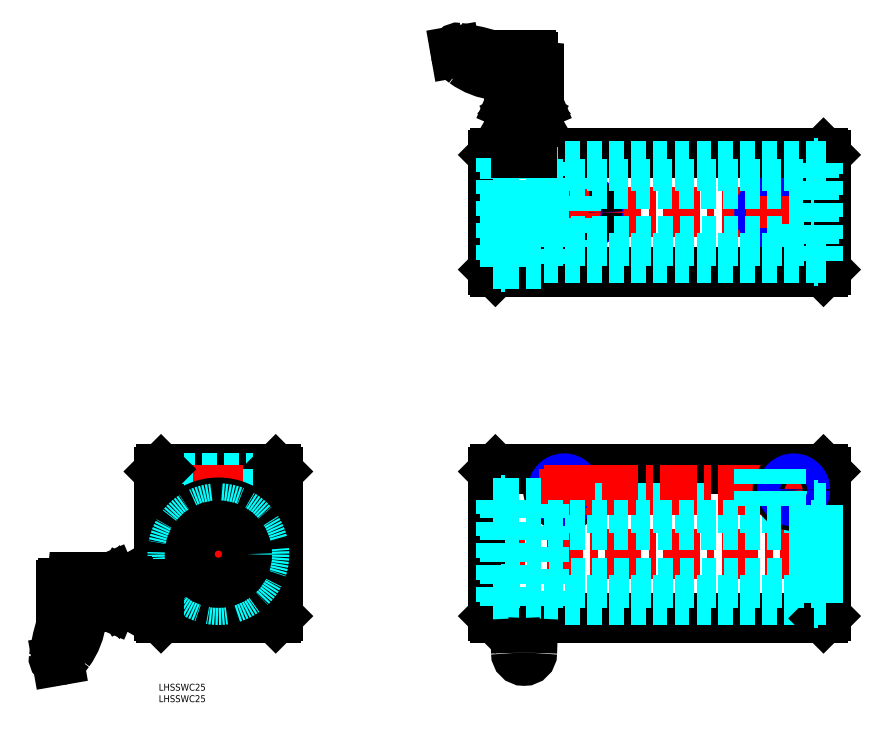
<metadata>
{"format":"dxf","ext":"dxf","renderer":"ezdxf+matplotlib","layout":"modelspace","background":"white","min_lineweight":24,"dpi":150}
</metadata>
<code>
0
SECTION
2
ENTITIES
0
INSERT
8
MSM_CONTINUOUS
2
*U6
10
0
20
0
30
0
0
INSERT
8
MSM_CONTINUOUS
2
*U7
10
0
20
0
30
0
0
LINE
8
MSM_CONTINUOUS
10
146.7
20
28.5
30
0
11
289.7
21
28.5
31
0
0
LINE
8
MSM_CONTINUOUS
10
146.7
20
93.5
30
0
11
289.7
21
93.5
31
0
0
LINE
8
MSM_CENTER
10
143.7
20
56.5
30
0
11
292.7
21
56.5
31
0
0
LINE
8
MSM_DASHED
10
181.7
20
93.5
30
0
11
181.7
21
76.5
31
0
0
LINE
8
MSM_DASHED
10
191.7
20
93.5
30
0
11
191.7
21
76.5
31
0
0
LINE
8
MSM_DASHED
10
191
20
93.5
30
0
11
191
21
76.5
31
0
0
LINE
8
MSM_DASHED
10
182.4
20
93.5
30
0
11
182.4
21
76.5
31
0
0
LINE
8
MSM_CONTINUOUS
10
145.7
20
92.5
30
0
11
145.7
21
29.5
31
0
0
CIRCLE
8
MSM_CONTINUOUS
10
176.7
20
84.5
30
0
40
7
0
CIRCLE
8
MSM_CONTINUOUS
10
176.7
20
84.5
30
0
40
4.3
0
CIRCLE
8
MSM_NARROW
10
176.7
20
84.5
30
0
40
5
0
LINE
8
MSM_CENTER
10
176.7
20
93.5
30
0
11
176.7
21
75.5
31
0
0
LINE
8
MSM_CENTER
10
186.7
20
95.5
30
0
11
186.7
21
73.65
31
0
0
LINE
8
MSM_DASHED
10
167.7
20
36.5
30
0
11
285.6
21
36.5
31
0
0
LINE
8
MSM_DASHED
10
167.7
20
76.5
30
0
11
285.6
21
76.5
31
0
0
LINE
8
MSM_CONTINUOUS
10
146.7
20
28.5
30
0
11
145.7
21
29.5
31
0
0
LINE
8
MSM_CENTER
10
167.7
20
84.5
30
0
11
285.7
21
84.5
31
0
0
LINE
8
MSM_CONTINUOUS
10
146.7
20
93.5
30
0
11
145.7
21
92.5
31
0
0
LINE
8
MSM_CONTINUOUS
10
290.7
20
92.5
30
0
11
290.7
21
29.5
31
0
0
LINE
8
MSM_CONTINUOUS
10
290.7
20
29.5
30
0
11
289.7
21
28.5
31
0
0
LINE
8
MSM_CONTINUOUS
10
289.7
20
93.5
30
0
11
290.7
21
92.5
31
0
0
LINE
8
MSM_CENTER
10
143.7
20
205.5
30
0
11
292.7
21
205.5
31
0
0
LINE
8
MSM_CENTER
10
186.7
20
198.5
30
0
11
186.7
21
212.5
31
0
0
CIRCLE
8
MSM_NARROW
10
186.7
20
205.5
30
0
40
5
0
CIRCLE
8
MSM_CONTINUOUS
10
186.7
20
205.5
30
0
40
4.3
0
LINE
8
MSM_CENTER
10
176.7
20
177.5
30
0
11
176.7
21
233.5
31
0
0
LINE
8
MSM_DASHED
10
183.7
20
189.5
30
0
11
183.7
21
179.5
31
0
0
LINE
8
MSM_DASHED
10
169.7
20
189.5
30
0
11
169.7
21
179.5
31
0
0
LINE
8
MSM_DASHED
10
172.4
20
231.5
30
0
11
172.4
21
189.5
31
0
0
LINE
8
MSM_DASHED
10
171.7
20
231.5
30
0
11
171.7
21
189.5
31
0
0
LINE
8
MSM_DASHED
10
181
20
231.5
30
0
11
181
21
189.5
31
0
0
LINE
8
MSM_DASHED
10
181.7
20
231.5
30
0
11
181.7
21
189.5
31
0
0
LINE
8
MSM_DASHED
10
183.7
20
189.5
30
0
11
169.7
21
189.5
31
0
0
LINE
8
MSM_CENTER
10
276.7
20
177.5
30
0
11
276.7
21
233.5
31
0
0
LINE
8
MSM_DASHED
10
269.7
20
189.5
30
0
11
269.7
21
179.5
31
0
0
LINE
8
MSM_DASHED
10
283.7
20
189.5
30
0
11
283.7
21
179.5
31
0
0
LINE
8
MSM_DASHED
10
281
20
231.5
30
0
11
281
21
189.5
31
0
0
LINE
8
MSM_DASHED
10
281.7
20
231.5
30
0
11
281.7
21
189.5
31
0
0
LINE
8
MSM_DASHED
10
272.4
20
231.5
30
0
11
272.4
21
189.5
31
0
0
LINE
8
MSM_DASHED
10
271.7
20
231.5
30
0
11
271.7
21
189.5
31
0
0
CIRCLE
8
MSM_CONTINUOUS
10
266.7
20
205.5
30
0
40
4.3
0
CIRCLE
8
MSM_DASHED
10
266.7
20
205.5
30
0
40
5
0
CIRCLE
8
MSM_NARROW
10
266.7
20
205.5
30
0
40
5
0
LINE
8
MSM_CENTER
10
266.7
20
198.5
30
0
11
266.7
21
212.5
31
0
0
LINE
8
MSM_DASHED
10
269.7
20
189.5
30
0
11
283.7
21
189.5
31
0
0
LINE
8
MSM_CENTER
10
266.7
20
95.5
30
0
11
266.7
21
73.65
31
0
0
LINE
8
MSM_CENTER
10
276.7
20
93.5
30
0
11
276.7
21
75.5
31
0
0
CIRCLE
8
MSM_CONTINUOUS
10
276.7
20
84.5
30
0
40
7
0
LINE
8
MSM_DASHED
10
271.7
20
93.5
30
0
11
271.7
21
76.5
31
0
0
CIRCLE
8
MSM_CONTINUOUS
10
276.7
20
84.5
30
0
40
4.3
0
CIRCLE
8
MSM_NARROW
10
276.7
20
84.5
30
0
40
5
0
LINE
8
MSM_DASHED
10
261.7
20
93.5
30
0
11
261.7
21
76.5
31
0
0
LINE
8
MSM_DASHED
10
271
20
93.5
30
0
11
271
21
76.5
31
0
0
LINE
8
MSM_DASHED
10
262.4
20
93.5
30
0
11
262.4
21
76.5
31
0
0
LINE
8
MSM_DASHED
10
285.6
20
35.25
30
0
11
285.6
21
77.75
31
0
0
LINE
8
MSM_DASHED
10
287.5
20
36.5
30
0
11
290.7
21
36.5
31
0
0
LINE
8
MSM_DASHED
10
287.5
20
76.5
30
0
11
290.7
21
76.5
31
0
0
LINE
8
MSM_CONTINUOUS
10
146.7
20
231.5
30
0
11
289.7
21
231.5
31
0
0
LINE
8
MSM_CONTINUOUS
10
290.7
20
230.5
30
0
11
290.7
21
180.5
31
0
0
LINE
8
MSM_CONTINUOUS
10
289.7
20
179.5
30
0
11
290.7
21
180.5
31
0
0
LINE
8
MSM_CONTINUOUS
10
289.7
20
231.5
30
0
11
290.7
21
230.5
31
0
0
LINE
8
MSM_DASHED
10
167.7
20
34
30
0
11
167.7
21
79
31
0
0
LINE
8
MSM_DASHED
10
149
20
80.25
30
0
11
150.9
21
80.25
31
0
0
LINE
8
MSM_DASHED
10
145.7
20
79
30
0
11
149
21
79
31
0
0
LINE
8
MSM_DASHED
10
150.8
20
79
30
0
11
167.7
21
79
31
0
0
LINE
8
MSM_DASHED
10
145.7
20
34
30
0
11
149
21
34
31
0
0
LINE
8
MSM_DASHED
10
150.8
20
34
30
0
11
167.7
21
34
31
0
0
LINE
8
MSM_CONTINUOUS
10
145.7
20
180.5
30
0
11
145.7
21
230.5
31
0
0
LINE
8
MSM_CONTINUOUS
10
146.7
20
179.5
30
0
11
145.7
21
180.5
31
0
0
LINE
8
MSM_CONTINUOUS
10
146.7
20
231.5
30
0
11
145.7
21
230.5
31
0
0
LINE
8
MSM_CONTINUOUS
10
289.7
20
179.5
30
0
11
146.7
21
179.5
31
0
0
LINE
8
MSM_CONTINUOUS
10
51
20
28.5
30
0
11
1
21
28.5
31
0
0
LINE
8
MSM_CONTINUOUS
10
51
20
93.5
30
0
11
1
21
93.5
31
0
0
LINE
8
MSM_DASHED
10
0
20
89.5
30
0
11
42
21
89.5
31
0
0
LINE
8
MSM_DASHED
10
0
20
88.8
30
0
11
42
21
88.8
31
0
0
LINE
8
MSM_DASHED
10
0
20
79.5
30
0
11
42
21
79.5
31
0
0
LINE
8
MSM_DASHED
10
0
20
80.2
30
0
11
42
21
80.2
31
0
0
LINE
8
MSM_CENTER
10
54
20
84.5
30
0
11
-2
21
84.5
31
0
0
LINE
8
MSM_CENTER
10
54
20
56.5
30
0
11
-2
21
56.5
31
0
0
LINE
8
MSM_CONTINUOUS
10
52
20
29.5
30
0
11
51
21
28.5
31
0
0
LINE
8
MSM_CONTINUOUS
10
51
20
93.5
30
0
11
52
21
92.5
31
0
0
LINE
8
MSM_CONTINUOUS
10
0
20
92.5
30
0
11
0
21
29.5
31
0
0
LINE
8
MSM_DASHED
10
21.7
20
93.5
30
0
11
21.7
21
76.03
31
0
0
LINE
8
MSM_DASHED
10
21
20
93.5
30
0
11
21
21
75.87
31
0
0
LINE
8
MSM_DASHED
10
42
20
91.5
30
0
11
42
21
77.5
31
0
0
LINE
8
MSM_DASHED
10
30.3
20
93.5
30
0
11
30.3
21
76.03
31
0
0
LINE
8
MSM_DASHED
10
31
20
93.5
30
0
11
31
21
75.87
31
0
0
LINE
8
MSM_CENTER
10
26
20
95.5
30
0
11
26
21
26.5
31
0
0
LINE
8
MSM_CONTINUOUS
10
0
20
29.5
30
0
11
1
21
28.5
31
0
0
LINE
8
MSM_CONTINUOUS
10
0
20
61
30
0
11
-0.0001
21
61
31
0
0
LINE
8
MSM_DASHED
10
42
20
77.5
30
0
11
52
21
77.5
31
0
0
LINE
8
MSM_DASHED
10
42
20
91.5
30
0
11
52
21
91.5
31
0
0
LINE
8
MSM_CONTINUOUS
10
1
20
93.5
30
0
11
0
21
92.5
31
0
0
LINE
8
MSM_CONTINUOUS
10
52
20
92.5
30
0
11
52
21
29.5
31
0
0
LINE
8
MSM_DASHED
10
150.9
20
44
30
0
11
285.6
21
44
31
0
0
LINE
8
MSM_DASHED
10
150.8
20
69
30
0
11
285.6
21
69
31
0
0
LINE
8
MSM_DASHED
10
287.4
20
43.65
30
0
11
285.6
21
43.65
31
0
0
LINE
8
MSM_DASHED
10
287.4
20
37.79
30
0
11
285.6
21
37.79
31
0
0
LINE
8
MSM_DASHED
10
287.5
20
77.75
30
1.75
11
285.6
21
77.75
31
0
0
LINE
8
MSM_DASHED
10
287.4
20
73.75
30
0
11
285.6
21
73.75
31
0
0
LINE
8
MSM_DASHED
10
285.6
20
37.79
30
-0.5
11
285.6
21
73.75
31
0
0
LINE
8
MSM_DASHED
10
287.5
20
35.25
30
1.75
11
285.6
21
35.25
31
1.75
0
LINE
8
MSM_DASHED
10
287.5
20
77.75
30
0
11
287.5
21
35.25
31
0
0
LINE
8
MSM_DASHED
10
149
20
35.18
30
0
11
150.8
21
35.18
31
0
0
LINE
8
MSM_DASHED
10
149
20
37.07
30
0
11
150.8
21
37.07
31
0
0
LINE
8
MSM_DASHED
10
150.8
20
39.57
30
0
11
149
21
39.57
31
0
0
LINE
8
MSM_DASHED
10
150.8
20
41.27
30
0
11
149
21
41.27
31
0
0
LINE
8
MSM_DASHED
10
150.8
20
75.75
30
0
11
149
21
75.75
31
0
0
LINE
8
MSM_DASHED
10
149
20
32.75
30
0
11
150.9
21
32.75
31
0
0
LINE
8
MSM_DASHED
10
150.9
20
80.25
30
0
11
150.9
21
32.75
31
0
0
LINE
8
MSM_DASHED
10
149
20
80.25
30
0
11
149
21
32.75
31
0
0
LINE
8
MSM_DASHED
10
150.8
20
34
30
0
11
150.8
21
80.25
31
0
0
ARC
8
MSM_CONTINUOUS
10
26
20
55.38
30
0
40
20.38
50
317.3
51
222.7
0
CIRCLE
8
MSM_CONTINUOUS
10
26
20
56.5
30
0
40
22.5
0
LINE
8
MSM_CONTINUOUS
10
18.47
20
36.79
30
0
11
18.66
21
37.26
31
0
0
CIRCLE
8
MSM_CONTINUOUS
10
36.1
20
38.32
30
0
40
1.25
0
ARC
8
MSM_CONTINUOUS
10
35.86
20
37.68
30
0
40
2.5
50
200.9
51
234.8
0
ARC
8
MSM_CONTINUOUS
10
16.14
20
37.68
30
0
40
2.5
50
305.2
51
339.1
0
CIRCLE
8
MSM_CONTINUOUS
10
15.9
20
38.32
30
0
40
1.25
0
ARC
8
MSM_CONTINUOUS
10
15.9
20
38.32
30
0
40
2.95
50
339.1
51
117.3
0
ARC
8
MSM_CONTINUOUS
10
13.19
20
43.56
30
0
40
2.95
50
222.7
51
297.3
0
ARC
8
MSM_CONTINUOUS
10
38.81
20
43.56
30
0
40
2.95
50
242.7
51
317.3
0
ARC
8
MSM_CONTINUOUS
10
36.1
20
38.32
30
0
40
2.95
50
62.69
51
200.9
0
LINE
8
MSM_CONTINUOUS
10
33.34
20
37.26
30
0
11
33.53
21
36.79
31
0
0
CIRCLE
8
MSM_DASHED
10
26
20
56.5
30
0
40
20
0
ARC
8
MSM_CONTINUOUS
10
-643.9
20
-10.38
30
0
40
800
50
1.71
51
2.786
0
ARC
8
MSM_CONTINUOUS
10
159.2
20
13.5
30
0
40
3.5
50
180
51
0
0
ARC
8
MSM_CONTINUOUS
10
962.4
20
-10.38
30
0
40
800
50
177.2
51
178.3
0
CIRCLE
8
MSM_CONTINUOUS
10
26
20
56.5
30
0
40
12.5
0
LINE
8
MSM_DASHED
10
167.7
20
185.5
30
0
11
285.7
21
185.5
31
0
0
LINE
8
MSM_DASHED
10
167.7
20
225.5
30
0
11
285.7
21
225.5
31
1.75
0
LINE
8
MSM_DASHED
10
287.5
20
185.5
30
0
11
290.7
21
185.5
31
0
0
LINE
8
MSM_DASHED
10
287.5
20
225.5
30
0
11
290.7
21
225.5
31
0
0
LINE
8
MSM_DASHED
10
149
20
229.3
30
0
11
149
21
181.8
31
0
0
LINE
8
MSM_DASHED
10
167.7
20
183
30
0
11
167.7
21
228
31
0
0
LINE
8
MSM_DASHED
10
149
20
229.3
30
0
11
150.9
21
229.3
31
0
0
LINE
8
MSM_DASHED
10
149
20
181.8
30
0
11
150.9
21
181.8
31
0
0
LINE
8
MSM_DASHED
10
145.7
20
228
30
0
11
149
21
228
31
0
0
LINE
8
MSM_DASHED
10
150.8
20
228
30
0
11
167.7
21
228
31
0
0
LINE
8
MSM_DASHED
10
145.7
20
183
30
0
11
149
21
183
31
0
0
LINE
8
MSM_DASHED
10
150.8
20
183
30
0
11
167.7
21
183
31
0
0
LINE
8
MSM_DASHED
10
150.9
20
193
30
0
11
285.7
21
193
31
0
0
LINE
8
MSM_DASHED
10
150.8
20
218
30
0
11
285.6
21
218
31
0
0
LINE
8
MSM_DASHED
10
285.6
20
184.3
30
1.75
11
287.5
21
184.3
31
1.75
0
LINE
8
MSM_DASHED
10
285.6
20
226.8
30
1.75
11
287.5
21
226.8
31
1.75
0
LINE
8
MSM_DASHED
10
285.6
20
184.3
30
0
11
285.6
21
226.8
31
0
0
LINE
8
MSM_DASHED
10
287.5
20
184.3
30
0
11
287.5
21
226.8
31
0
0
LINE
8
MSM_DASHED
10
150.9
20
229.3
30
0
11
150.9
21
181.8
31
0
0
LINE
8
MSM_DASHED
10
150.8
20
181.8
30
0
11
150.8
21
229.3
31
0
0
LINE
8
MSM_DASHED
10
287.4
20
37.79
30
0
11
287.4
21
77.75
31
1.75
0
LINE
8
MSM_DASHED
10
285.7
20
226.8
30
1.75
11
285.7
21
184.3
31
1.75
0
LINE
8
MSM_CONTINUOUS
10
-16.71
20
44.63
30
0
11
-16.71
21
35.37
31
0
0
LINE
8
MSM_CENTER
10
-42.2
20
40
30
0
11
2
21
40
31
0
0
LINE
8
MSM_CONTINUOUS
10
-16.71
20
35.37
30
0
11
-17.08
21
35
31
0
0
LINE
8
MSM_DASHED
10
-16.71
20
42
30
0
11
-25.11
21
42
31
0
0
LINE
8
MSM_DASHED
10
-16.71
20
38
30
0
11
-25.11
21
38
31
0
0
LINE
8
MSM_DASHED
10
-16.71
20
42.5
30
0
11
-23.71
21
42.5
31
0
0
LINE
8
MSM_DASHED
10
-16.71
20
37.5
30
0
11
-23.71
21
37.5
31
0
0
LINE
8
MSM_DASHED
10
-25.11
20
38
30
0
11
-26.27
21
40
31
0
0
LINE
8
MSM_DASHED
10
-23.71
20
37.5
30
0
11
-23.71
21
42.5
31
0
0
LINE
8
MSM_DASHED
10
-25.11
20
38
30
0
11
-25.11
21
42
31
0
0
LINE
8
MSM_DASHED
10
-25.11
20
42
30
0
11
-26.27
21
40
31
0
0
LINE
8
MSM_CONTINUOUS
10
-13.87
20
37.69
30
0
11
-16.36
21
37.69
31
0
0
LINE
8
MSM_CONTINUOUS
10
-16.36
20
42.31
30
0
11
-13.87
21
42.31
31
0
0
ARC
8
MSM_CONTINUOUS
10
-15.56
20
36.54
30
0
40
2.045
50
325.6
51
34.38
0
ARC
8
MSM_CONTINUOUS
10
-14.67
20
36.54
30
0
40
2.045
50
145.6
51
214.4
0
ARC
8
MSM_CONTINUOUS
10
-9.07
20
40
30
0
40
7.643
50
162.4
51
197.6
0
ARC
8
MSM_CONTINUOUS
10
-14.67
20
43.46
30
0
40
2.045
50
145.6
51
214.4
0
ARC
8
MSM_CONTINUOUS
10
-15.56
20
43.46
30
0
40
2.045
50
325.6
51
34.38
0
ARC
8
MSM_CONTINUOUS
10
-21.16
20
40
30
0
40
7.643
50
342.4
51
17.59
0
LINE
8
MSM_CONTINUOUS
10
-16.36
20
35.38
30
0
11
-13.87
21
35.38
31
0
0
LINE
8
MSM_CONTINUOUS
10
-13.87
20
35.38
30
0
11
-13.51
21
36
31
0
0
LINE
8
MSM_CONTINUOUS
10
-13.51
20
36
30
0
11
-13.51
21
44
31
0
0
LINE
8
MSM_CONTINUOUS
10
-13.51
20
44
30
0
11
-13.87
21
44.62
31
0
0
LINE
8
MSM_CONTINUOUS
10
-13.87
20
44.62
30
0
11
-16.36
21
44.62
31
0
0
LINE
8
MSM_CONTINUOUS
10
-16.36
20
44.62
30
0
11
-16.71
21
44
31
0
0
LINE
8
MSM_CONTINUOUS
10
-16.71
20
36
30
0
11
-16.36
21
35.38
31
0
0
LINE
8
MSM_CONTINUOUS
10
-13.51
20
43.5
30
0
11
0
21
43.5
31
0
0
LINE
8
MSM_CONTINUOUS
10
-13.51
20
36.5
30
0
11
0
21
36.5
31
0
0
LINE
8
MSM_CONTINUOUS
10
-17.08
20
45
30
0
11
-17.08
21
35
31
0
0
LINE
8
MSM_CONTINUOUS
10
-20.71
20
45
30
0
11
-17.08
21
45
31
0
0
LINE
8
MSM_CONTINUOUS
10
-16.71
20
44.63
30
0
11
-17.08
21
45
31
0
0
LINE
8
MSM_CONTINUOUS
10
-16.71
20
35.37
30
0
11
-17.08
21
35
31
0
0
LINE
8
MSM_CONTINUOUS
10
-20.71
20
35
30
0
11
-17.08
21
35
31
0
0
LINE
8
MSM_CONTINUOUS
10
-20.8
20
46.5
30
0
11
-20.8
21
33.5
31
0
0
LINE
8
MSM_CONTINUOUS
10
-20.8
20
46.5
30
0
11
-20.71
21
46.3
31
0
0
LINE
8
MSM_CONTINUOUS
10
-20.8
20
33.5
30
0
11
-20.71
21
33.7
31
0
0
LINE
8
MSM_CONTINUOUS
10
-42.51
20
43
30
0
11
-42.51
21
37
31
0
0
LINE
8
MSM_CONTINUOUS
10
-41.51
20
44
30
0
11
-37.98
21
44
31
0
0
LINE
8
MSM_CONTINUOUS
10
-41.51
20
36
30
0
11
-39
21
36
31
0
0
ARC
8
MSM_CONTINUOUS
10
-41.51
20
43
30
0
40
1
50
90
51
180
0
ARC
8
MSM_CONTINUOUS
10
-41.51
20
37
30
0
40
1
50
180
51
270
0
LINE
8
MSM_CONTINUOUS
10
-36.63
20
46.5
30
0
11
-20.8
21
46.5
31
0
0
LINE
8
MSM_CONTINUOUS
10
-20.71
20
46.3
30
0
11
-20.71
21
33.7
31
0
0
LINE
8
MSM_CONTINUOUS
10
-30.83
20
33.5
30
0
11
-20.8
21
33.5
31
0
0
LINE
8
MSM_CONTINUOUS
10
-43.5
20
10.16
30
0
11
-44.3
21
10.02
31
0
0
ARC
8
MSM_CONTINUOUS
10
-13.79
20
25.72
30
0
40
20
50
161.3
51
173.4
0
ARC
8
MSM_CONTINUOUS
10
-30.83
20
31.5
30
0
40
2
50
90
51
161.3
0
ARC
8
MSM_CONTINUOUS
10
53.24
20
-3.173
30
0
40
100
50
158.5
51
171.6
0
LINE
8
MSM_CONTINUOUS
10
-38.55
20
38.64
30
0
11
-37.83
21
45.43
31
0
0
ARC
8
MSM_CONTINUOUS
10
-36.63
20
45.3
30
0
40
1.2
50
90
51
173.9
0
ARC
8
MSM_CONTINUOUS
10
-44.51
20
11.2
30
0
40
1.2
50
171.6
51
280
0
ARC
8
MSM_CONTINUOUS
10
-71.55
20
37.31
30
0
40
40
50
320.2
51
324
0
ARC
8
MSM_CONTINUOUS
10
-44.28
20
14.59
30
0
40
4.5
50
280
51
320.2
0
ARC
8
MSM_CONTINUOUS
10
-58.43
20
40.75
30
0
40
20
50
338.5
51
353.9
0
ARC
8
MSM_CONTINUOUS
10
-63.46
20
31.44
30
0
40
30
50
324
51
353.4
0
LINE
8
MSM_CENTER
10
159.2
20
273.7
30
0
11
159.2
21
229.5
31
0
0
LINE
8
MSM_CONTINUOUS
10
162.7
20
245
30
0
11
162.7
21
231.5
31
0
0
LINE
8
MSM_CONTINUOUS
10
155.7
20
245
30
0
11
155.7
21
231.5
31
0
0
LINE
8
MSM_CONTINUOUS
10
163.9
20
248.2
30
0
11
154.6
21
248.2
31
0
0
LINE
8
MSM_DASHED
10
161.2
20
248.2
30
0
11
161.2
21
256.6
31
0
0
LINE
8
MSM_DASHED
10
157.2
20
248.2
30
0
11
157.2
21
256.6
31
0
0
LINE
8
MSM_DASHED
10
161.7
20
248.2
30
0
11
161.7
21
255.2
31
0
0
LINE
8
MSM_DASHED
10
156.7
20
248.2
30
0
11
156.7
21
255.2
31
0
0
LINE
8
MSM_DASHED
10
157.2
20
256.6
30
0
11
159.2
21
257.8
31
0
0
LINE
8
MSM_DASHED
10
156.7
20
255.2
30
0
11
161.7
21
255.2
31
0
0
LINE
8
MSM_DASHED
10
157.2
20
256.6
30
0
11
161.2
21
256.6
31
0
0
LINE
8
MSM_DASHED
10
161.2
20
256.6
30
0
11
159.2
21
257.8
31
0
0
LINE
8
MSM_CONTINUOUS
10
156.9
20
245.4
30
0
11
156.9
21
247.9
31
0
0
LINE
8
MSM_CONTINUOUS
10
161.5
20
247.9
30
0
11
161.5
21
245.4
31
0
0
ARC
8
MSM_CONTINUOUS
10
155.8
20
247.1
30
0
40
2.045
50
235.6
51
304.4
0
ARC
8
MSM_CONTINUOUS
10
155.8
20
246.2
30
0
40
2.045
50
55.62
51
124.4
0
ARC
8
MSM_CONTINUOUS
10
159.2
20
240.6
30
0
40
7.643
50
72.41
51
107.6
0
ARC
8
MSM_CONTINUOUS
10
162.7
20
246.2
30
0
40
2.045
50
55.62
51
124.4
0
ARC
8
MSM_CONTINUOUS
10
162.7
20
247.1
30
0
40
2.045
50
235.6
51
304.4
0
ARC
8
MSM_CONTINUOUS
10
159.2
20
252.7
30
0
40
7.643
50
252.4
51
287.6
0
LINE
8
MSM_CONTINUOUS
10
154.6
20
247.9
30
0
11
154.6
21
245.4
31
0
0
LINE
8
MSM_CONTINUOUS
10
154.6
20
245.4
30
0
11
155.2
21
245
31
0
0
LINE
8
MSM_CONTINUOUS
10
155.2
20
245
30
0
11
163.2
21
245
31
0
0
LINE
8
MSM_CONTINUOUS
10
163.2
20
245
30
0
11
163.9
21
245.4
31
0
0
LINE
8
MSM_CONTINUOUS
10
163.9
20
245.4
30
0
11
163.9
21
247.9
31
0
0
LINE
8
MSM_CONTINUOUS
10
163.9
20
247.9
30
0
11
163.2
21
248.2
31
0
0
LINE
8
MSM_CONTINUOUS
10
155.2
20
248.2
30
0
11
154.6
21
247.9
31
0
0
LINE
8
MSM_CONTINUOUS
10
164.2
20
248.6
30
0
11
154.2
21
248.6
31
0
0
LINE
8
MSM_CONTINUOUS
10
164.2
20
252.2
30
0
11
164.2
21
248.6
31
0
0
LINE
8
MSM_CONTINUOUS
10
163.9
20
248.2
30
0
11
164.2
21
248.6
31
0
0
LINE
8
MSM_CONTINUOUS
10
154.6
20
248.2
30
0
11
154.2
21
248.6
31
0
0
LINE
8
MSM_CONTINUOUS
10
154.2
20
252.2
30
0
11
154.2
21
248.6
31
0
0
LINE
8
MSM_CONTINUOUS
10
165.7
20
252.3
30
0
11
152.7
21
252.3
31
0
0
LINE
8
MSM_CONTINUOUS
10
165.5
20
252.2
30
0
11
152.9
21
252.2
31
0
0
LINE
8
MSM_CONTINUOUS
10
165.7
20
252.3
30
0
11
165.5
21
252.2
31
0
0
LINE
8
MSM_CONTINUOUS
10
152.7
20
252.3
30
0
11
152.9
21
252.2
31
0
0
LINE
8
MSM_CONTINUOUS
10
162.2
20
274
30
0
11
156.2
21
274
31
0
0
LINE
8
MSM_CONTINUOUS
10
163.2
20
273
30
0
11
163.2
21
269.5
31
0
0
LINE
8
MSM_CONTINUOUS
10
155.2
20
273
30
0
11
155.2
21
270.5
31
0
0
ARC
8
MSM_CONTINUOUS
10
162.2
20
273
30
0
40
1
50
360
51
90
0
ARC
8
MSM_CONTINUOUS
10
156.2
20
273
30
0
40
1
50
90
51
180
0
LINE
8
MSM_CONTINUOUS
10
165.7
20
268.1
30
0
11
165.7
21
252.3
31
0
0
LINE
8
MSM_CONTINUOUS
10
152.7
20
262.3
30
0
11
152.7
21
252.3
31
0
0
LINE
8
MSM_CONTINUOUS
10
129.4
20
275
30
0
11
129.3
21
275.8
31
0
0
ARC
8
MSM_CONTINUOUS
10
145
20
245.3
30
0
40
20
50
71.28
51
83.43
0
ARC
8
MSM_CONTINUOUS
10
150.7
20
262.3
30
0
40
2
50
360
51
71.28
0
ARC
8
MSM_CONTINUOUS
10
116.1
20
178.3
30
0
40
100
50
68.53
51
81.63
0
LINE
8
MSM_CONTINUOUS
10
157.9
20
270
30
0
11
164.7
21
269.3
31
0
0
ARC
8
MSM_CONTINUOUS
10
164.5
20
268.1
30
0
40
1.2
50
360
51
83.94
0
ARC
8
MSM_CONTINUOUS
10
130.4
20
276
30
0
40
1.2
50
81.63
51
190
0
ARC
8
MSM_CONTINUOUS
10
156.5
20
303.1
30
0
40
40
50
230.2
51
234
0
ARC
8
MSM_CONTINUOUS
10
133.8
20
275.8
30
0
40
4.5
50
190
51
230.2
0
ARC
8
MSM_CONTINUOUS
10
160
20
289.9
30
0
40
20
50
248.5
51
263.9
0
ARC
8
MSM_CONTINUOUS
10
150.7
20
295
30
0
40
30
50
234
51
263.4
0
ENDSEC
0
EOF

</code>
